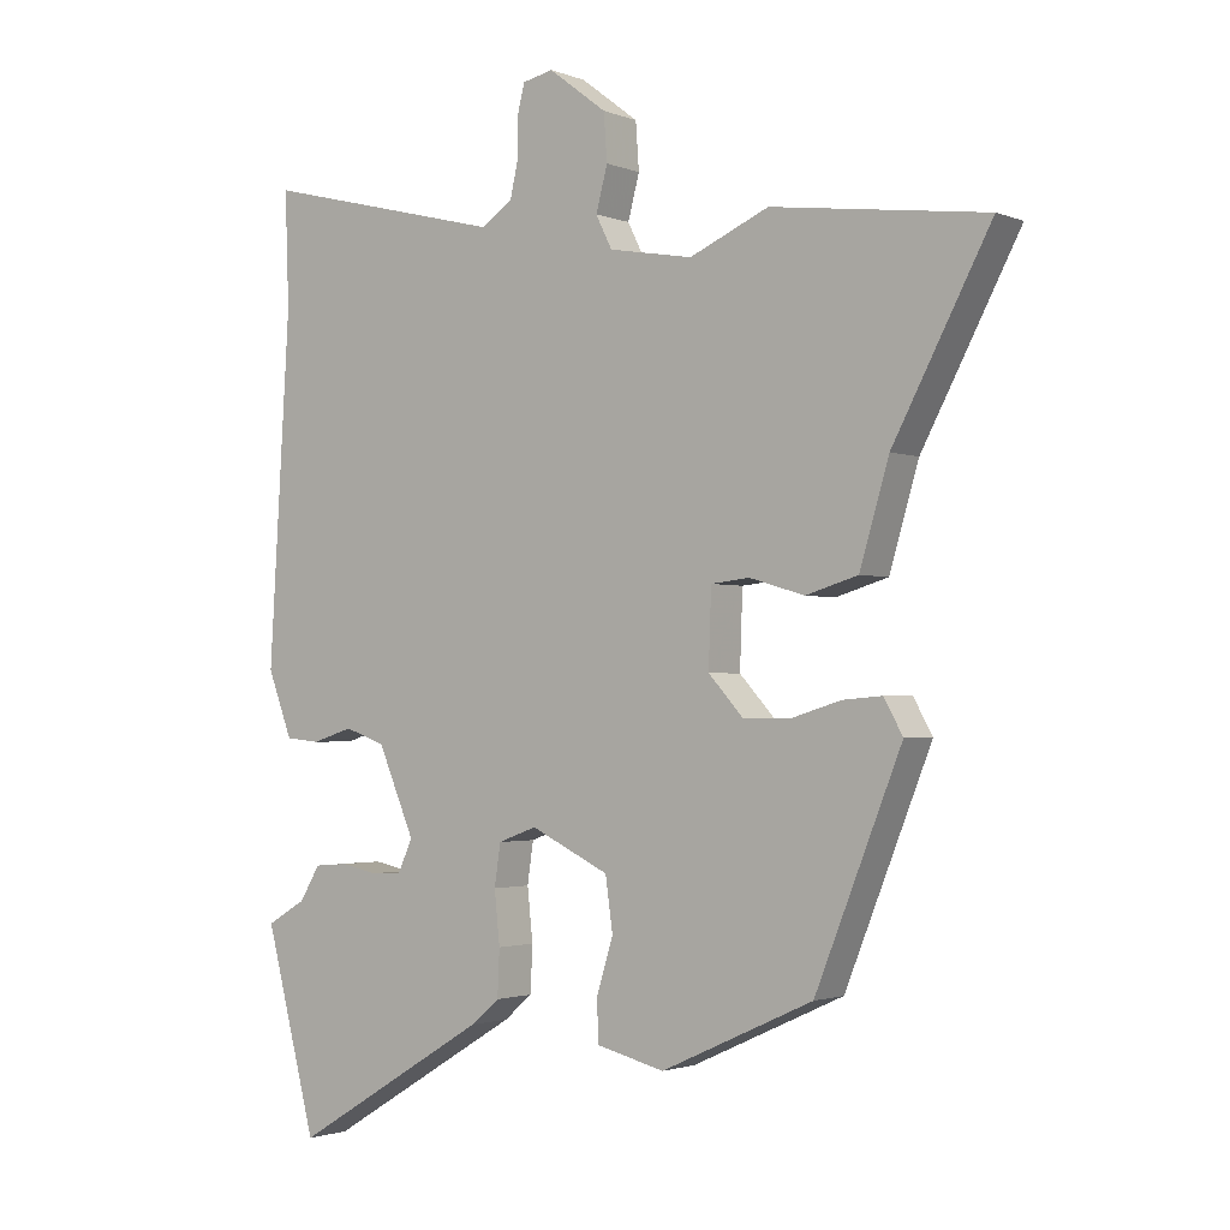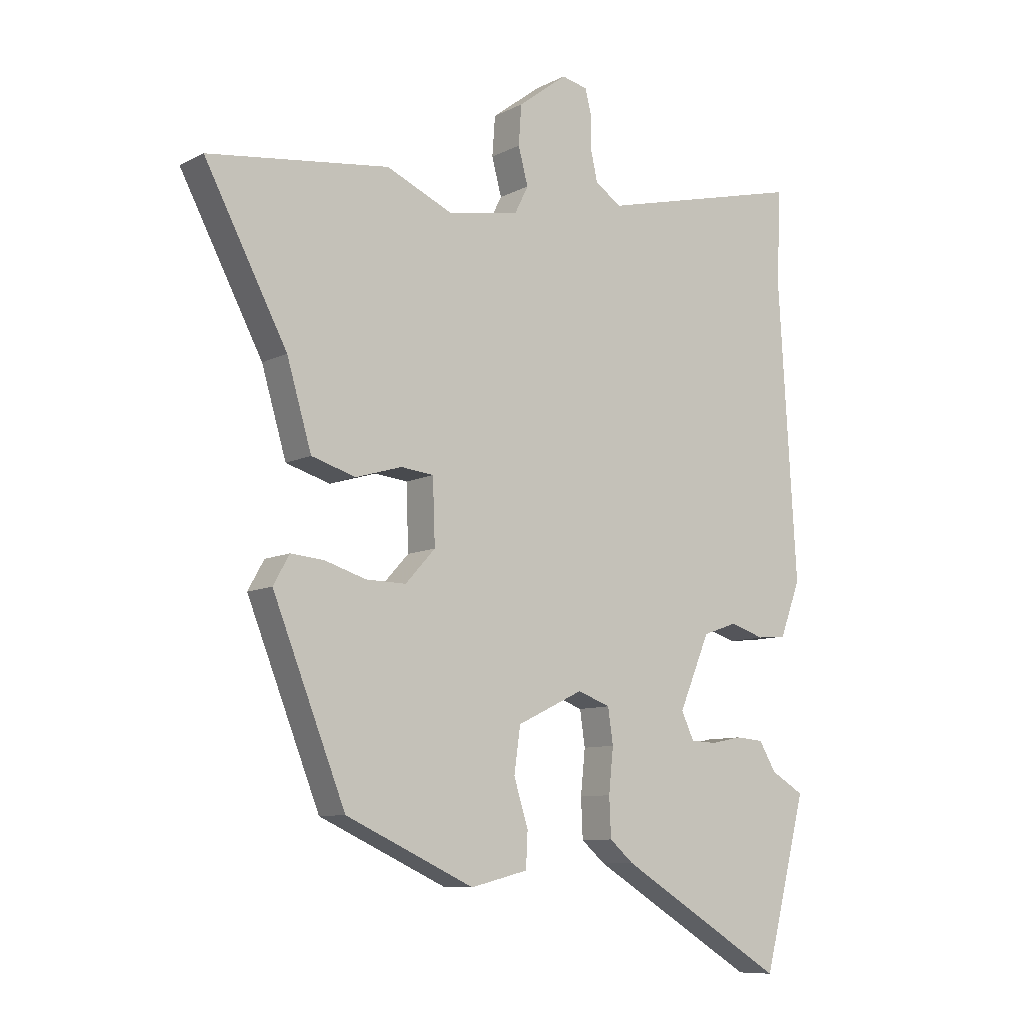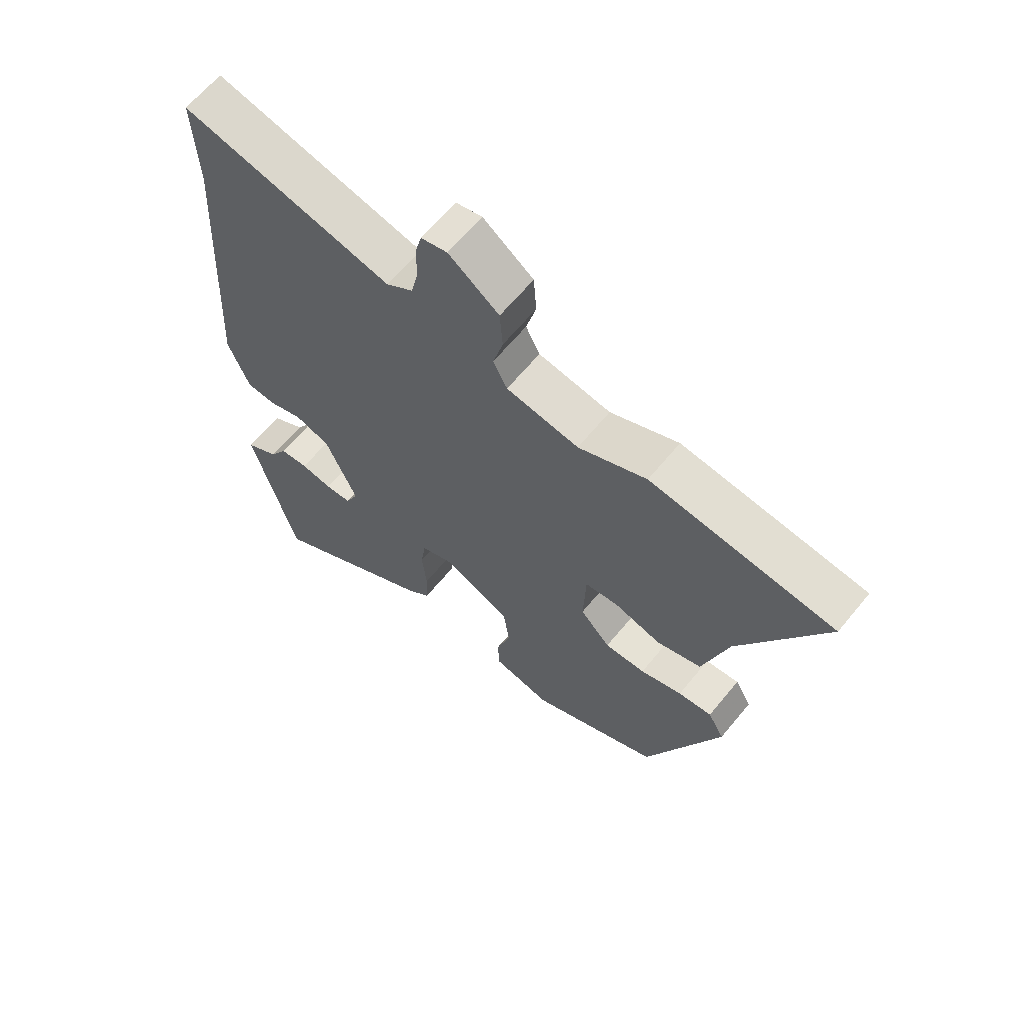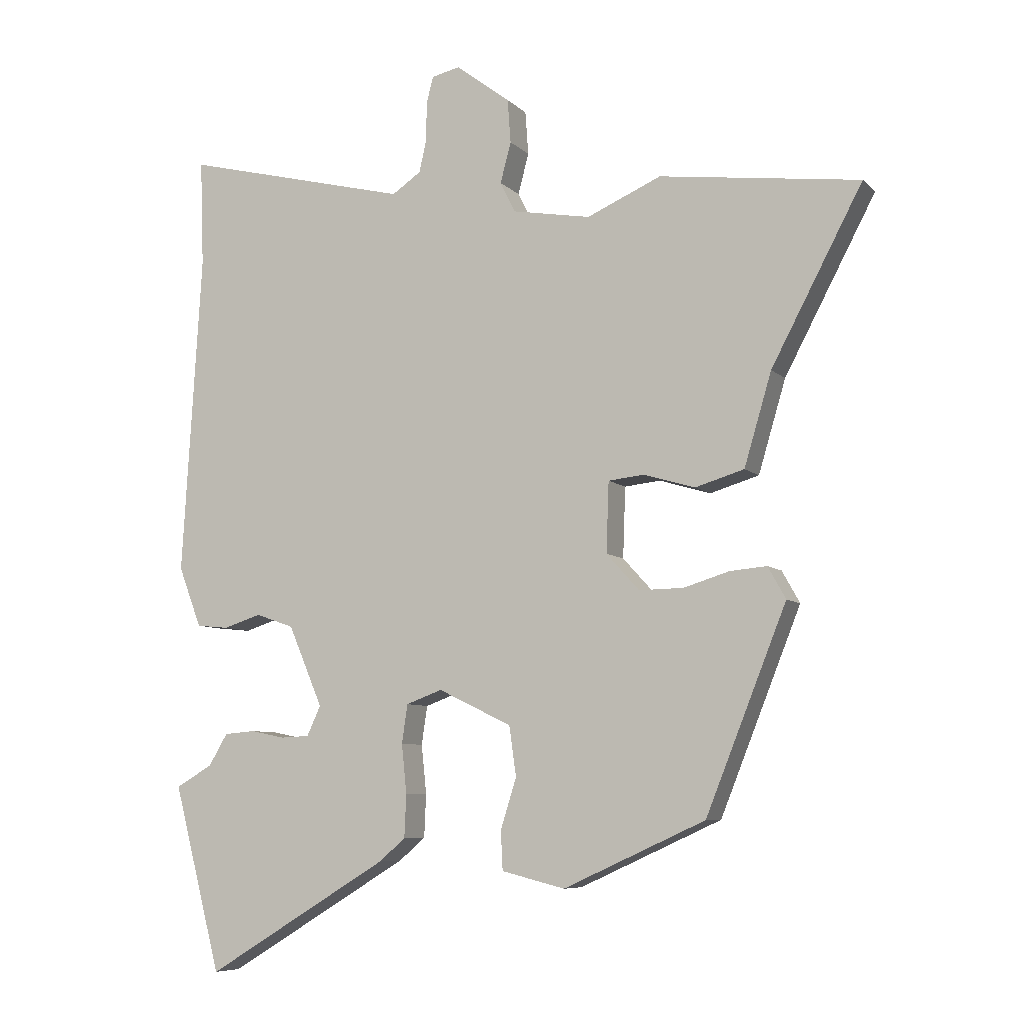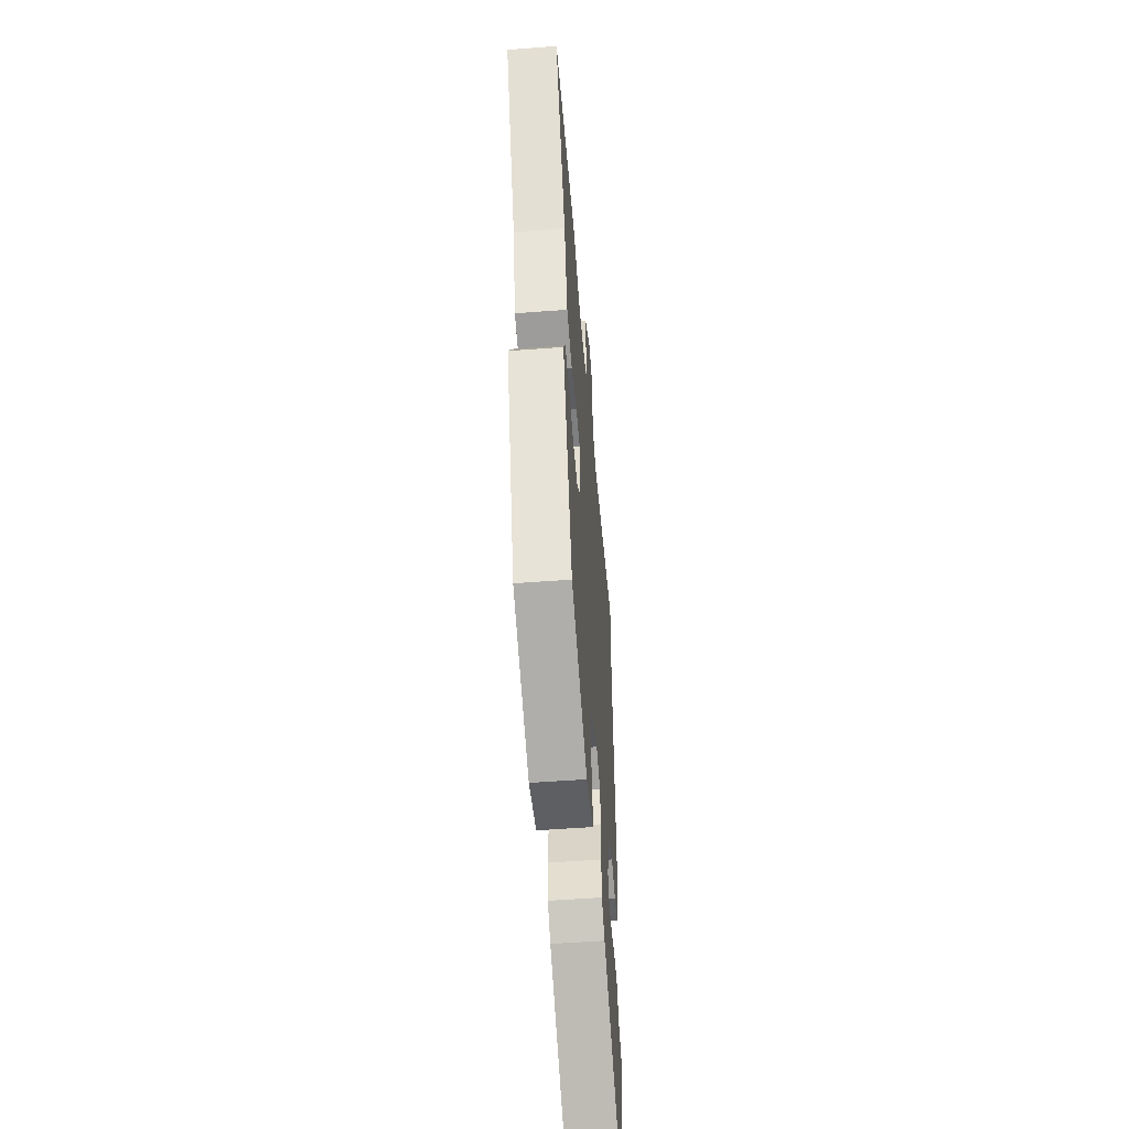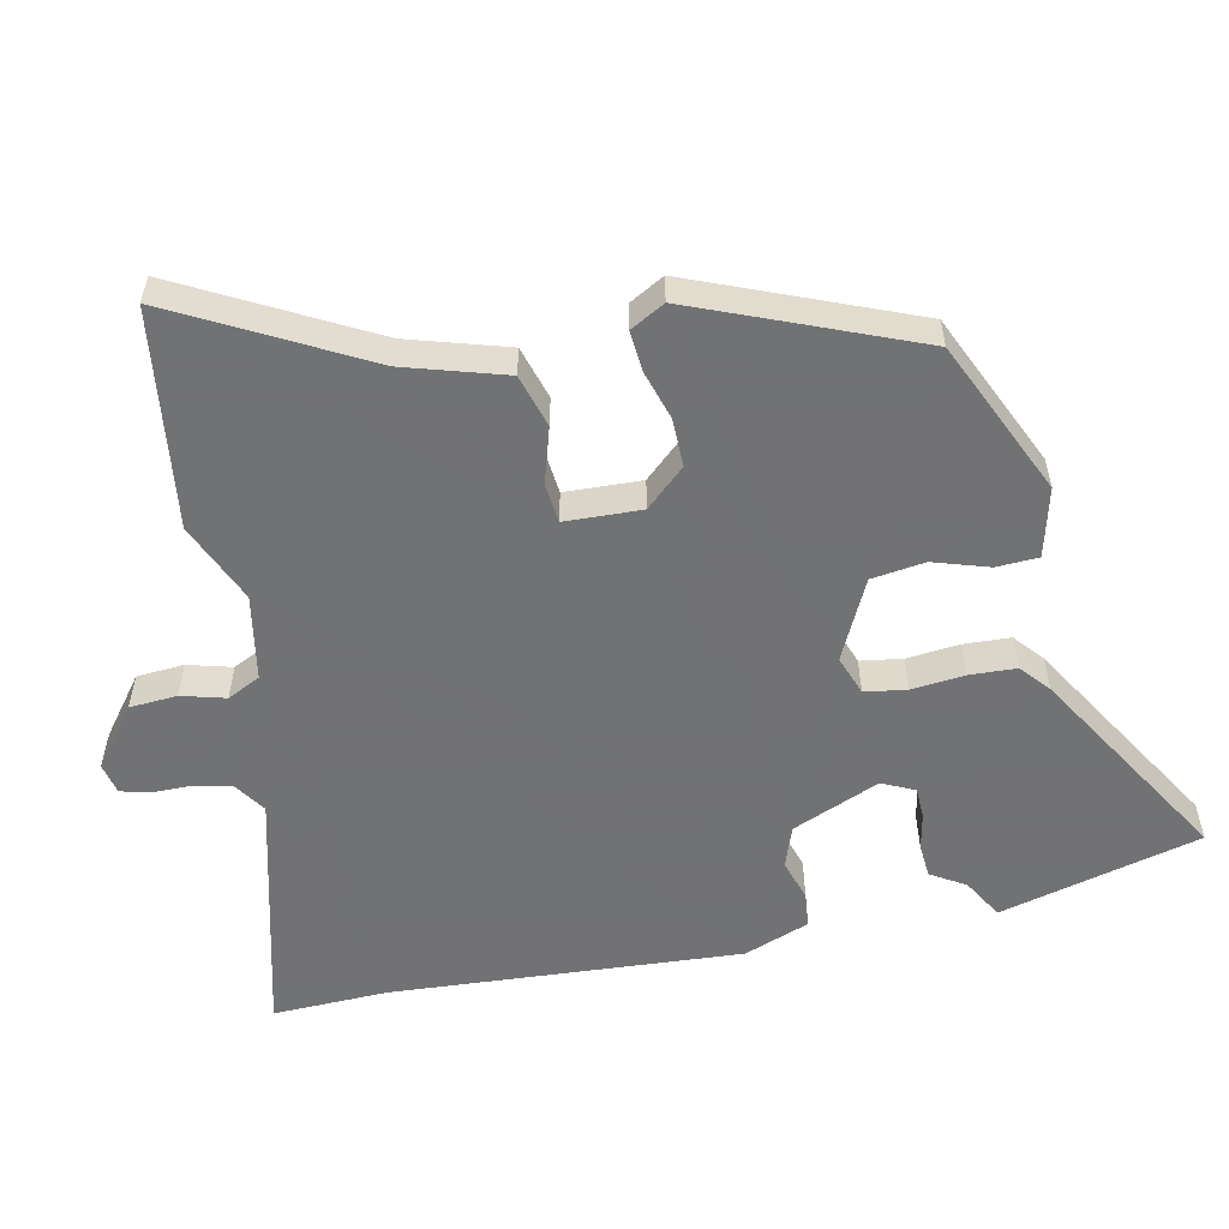
<metadata>
{"format":"obj","ext":"obj","renderer":"f3d","projection":"perspective","resolution":1024,"background":"white","views":[{"elev":-1.9,"azim":36.5,"up":"+Z"},{"elev":-9.2,"azim":142.9,"up":"+Z"},{"elev":64.2,"azim":39.4,"up":"+Z"},{"elev":-7.3,"azim":23.8,"up":"+Z"},{"elev":-53.7,"azim":94.6,"up":"+Z"},{"elev":-55.6,"azim":101.7,"up":"+Y"}]}
</metadata>
<code>
v 0.308 0.07 0.525
v 0.624 0.07 0.484
v 0.48 0.07 0.212
v 0.437 0.07 0.067
v 0.36 0.07 0.044
v 0.279 0.07 0.068
v 0.222 0.07 0.062
v 0.218 0.07 -0.049
v 0.27 0.07 -0.106
v 0.34 0.07 -0.105
v 0.412 0.07 -0.083
v 0.47 0.07 -0.078
v 0.498 0.07 -0.128
v 0.371 0.07 -0.446
v 0.147 0.07 -0.548
v 0.047 0.07 -0.523
v 0.044 0.07 -0.462
v 0.069 0.07 -0.382
v 0.058 0.07 -0.304
v -0.058 0.07 -0.248
v -0.115 0.07 -0.269
v -0.124 0.07 -0.33
v -0.116 0.07 -0.407
v -0.119 0.07 -0.475
v -0.161 0.07 -0.511
v -0.451 0.07 -0.687
v -0.527 0.07 -0.395
v -0.469 0.07 -0.361
v -0.439 0.07 -0.311
v -0.39 0.07 -0.307
v -0.336 0.07 -0.318
v -0.291 0.07 -0.316
v -0.269 0.07 -0.269
v -0.323 0.07 -0.142
v -0.383 0.07 -0.121
v -0.443 0.07 -0.14
v -0.494 0.07 -0.135
v -0.53 0.07 -0.04
v -0.499 0.07 0.469
v -0.505 0.07 0.637
v -0.145 0.07 0.547
v -0.099 0.07 0.578
v -0.087 0.07 0.631
v -0.087 0.07 0.689
v -0.076 0.07 0.732
v -0.031 0.07 0.742
v 0.055 0.07 0.677
v 0.06 0.07 0.608
v 0.043 0.07 0.544
v 0.067 0.07 0.496
v 0.191 0.07 0.474
v 0.308 0 0.525
v 0.624 0 0.484
v 0.48 0 0.212
v 0.437 0 0.067
v 0.36 0 0.044
v 0.279 0 0.068
v 0.222 0 0.062
v 0.218 0 -0.049
v 0.27 0 -0.106
v 0.34 0 -0.105
v 0.412 0 -0.083
v 0.47 0 -0.078
v 0.498 0 -0.128
v 0.371 0 -0.446
v 0.147 0 -0.548
v 0.047 0 -0.523
v 0.044 0 -0.462
v 0.069 0 -0.382
v 0.058 0 -0.304
v -0.058 0 -0.248
v -0.115 0 -0.269
v -0.124 0 -0.33
v -0.116 0 -0.407
v -0.119 0 -0.475
v -0.161 0 -0.511
v -0.451 0 -0.687
v -0.527 0 -0.395
v -0.469 0 -0.361
v -0.439 0 -0.311
v -0.39 0 -0.307
v -0.336 0 -0.318
v -0.291 0 -0.316
v -0.269 0 -0.269
v -0.323 0 -0.142
v -0.383 0 -0.121
v -0.443 0 -0.14
v -0.494 0 -0.135
v -0.53 0 -0.04
v -0.499 0 0.469
v -0.505 0 0.637
v -0.145 0 0.547
v -0.099 0 0.578
v -0.087 0 0.631
v -0.087 0 0.689
v -0.076 0 0.732
v -0.031 0 0.742
v 0.055 0 0.677
v 0.06 0 0.608
v 0.043 0 0.544
v 0.067 0 0.496
v 0.191 0 0.474
f 46 47 48 49
f 44 45 46 49
f 43 44 49 50
f 42 43 50
f 41 42 50
f 39 40 41
f 39 41 50
f 38 39 50 51
f 35 36 37 38
f 34 35 38 51
f 28 29 30 31
f 28 31 32
f 27 28 32
f 26 27 32
f 25 26 32 33
f 22 23 24 25
f 21 22 25 33
f 15 16 17 18
f 15 18 19
f 14 15 19
f 13 14 19 20
f 10 11 12 13
f 9 10 13 20
f 3 4 5 6
f 3 6 7
f 2 3 7
f 1 2 7
f 51 1 7
f 34 51 7 8
f 20 21 33 34
f 8 9 20 34
f 100 99 98 97
f 100 97 96 95
f 101 100 95 94
f 101 94 93
f 101 93 92
f 92 91 90
f 101 92 90
f 102 101 90 89
f 89 88 87 86
f 102 89 86 85
f 82 81 80 79
f 83 82 79
f 83 79 78
f 83 78 77
f 84 83 77 76
f 76 75 74 73
f 84 76 73 72
f 69 68 67 66
f 70 69 66
f 70 66 65
f 71 70 65 64
f 64 63 62 61
f 71 64 61 60
f 57 56 55 54
f 58 57 54
f 58 54 53
f 58 53 52
f 58 52 102
f 59 58 102 85
f 85 84 72 71
f 85 71 60 59
f 1 52 53 2
f 2 53 54 3
f 3 54 55 4
f 4 55 56 5
f 5 56 57 6
f 6 57 58 7
f 7 58 59 8
f 8 59 60 9
f 9 60 61 10
f 10 61 62 11
f 11 62 63 12
f 12 63 64 13
f 13 64 65 14
f 14 65 66 15
f 15 66 67 16
f 16 67 68 17
f 17 68 69 18
f 18 69 70 19
f 19 70 71 20
f 20 71 72 21
f 21 72 73 22
f 22 73 74 23
f 23 74 75 24
f 24 75 76 25
f 25 76 77 26
f 26 77 78 27
f 27 78 79 28
f 28 79 80 29
f 29 80 81 30
f 30 81 82 31
f 31 82 83 32
f 32 83 84 33
f 33 84 85 34
f 34 85 86 35
f 35 86 87 36
f 36 87 88 37
f 37 88 89 38
f 38 89 90 39
f 39 90 91 40
f 40 91 92 41
f 41 92 93 42
f 42 93 94 43
f 43 94 95 44
f 44 95 96 45
f 45 96 97 46
f 46 97 98 47
f 47 98 99 48
f 48 99 100 49
f 49 100 101 50
f 50 101 102 51
f 51 102 52 1

</code>
